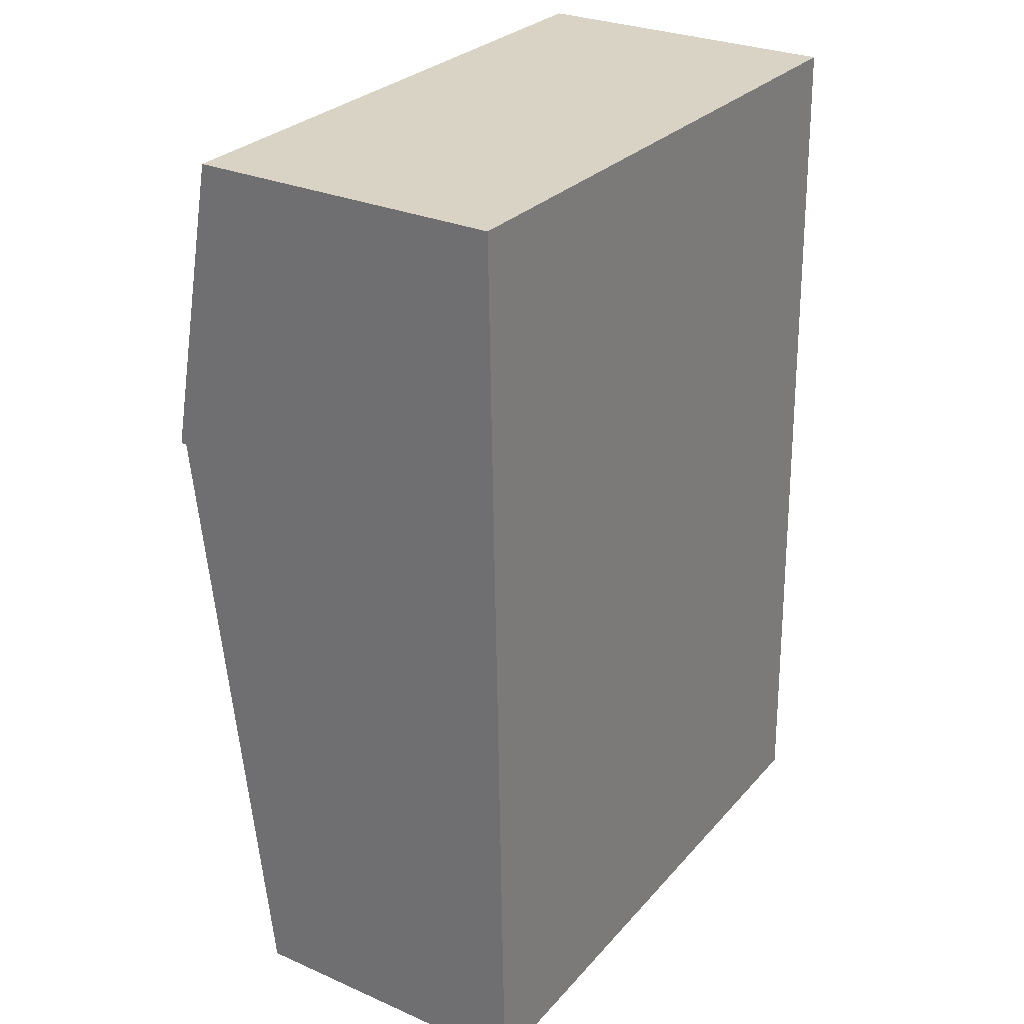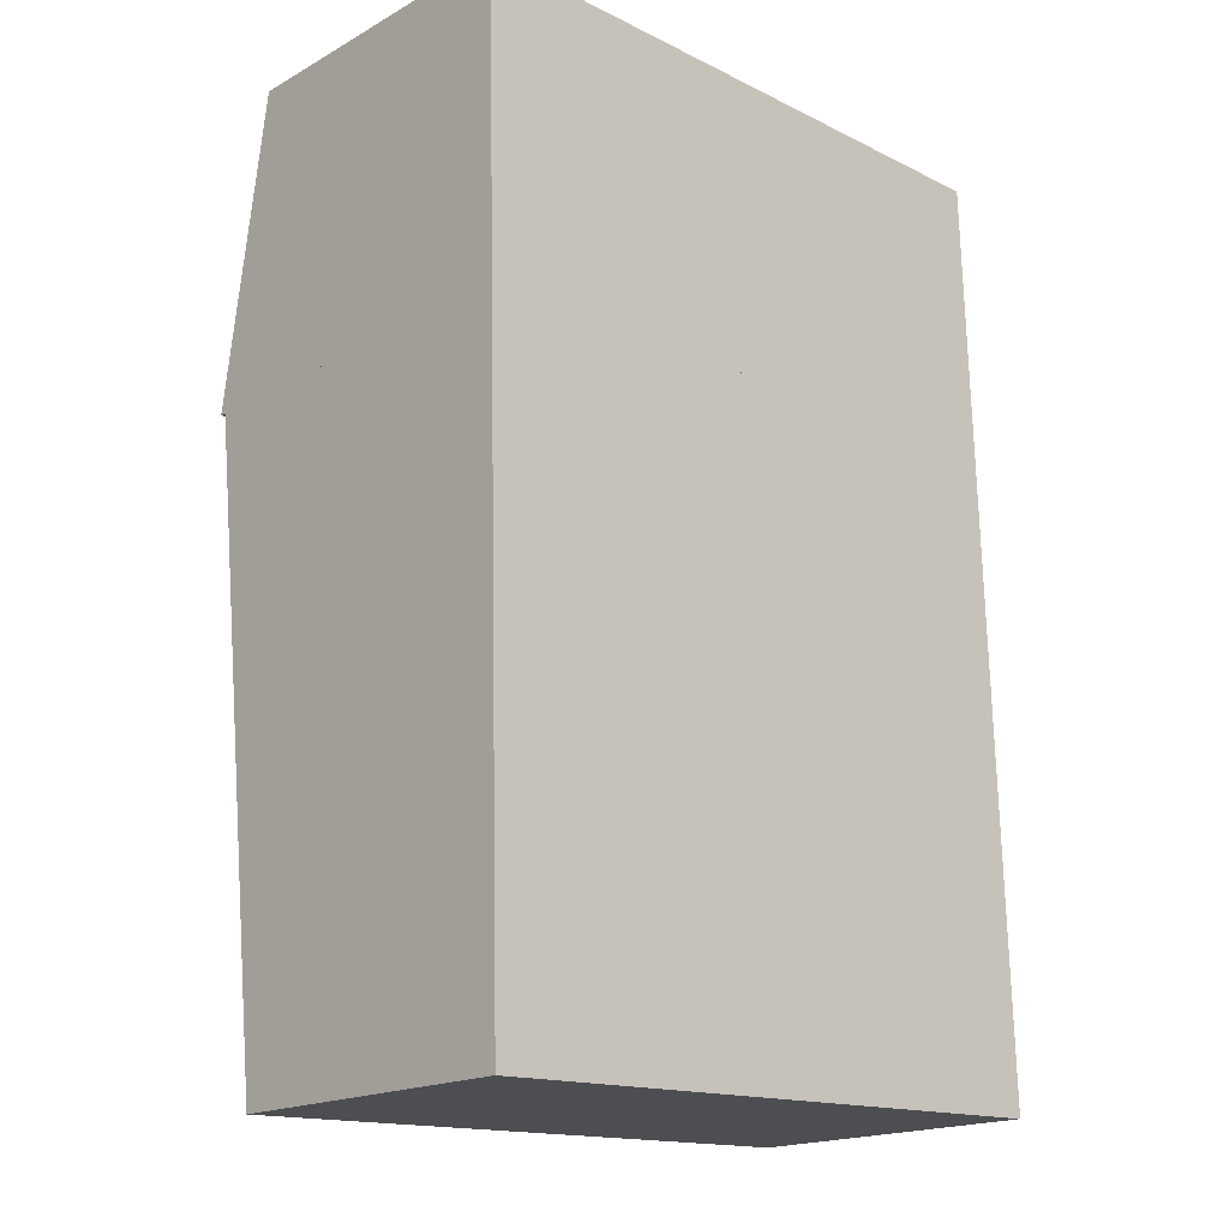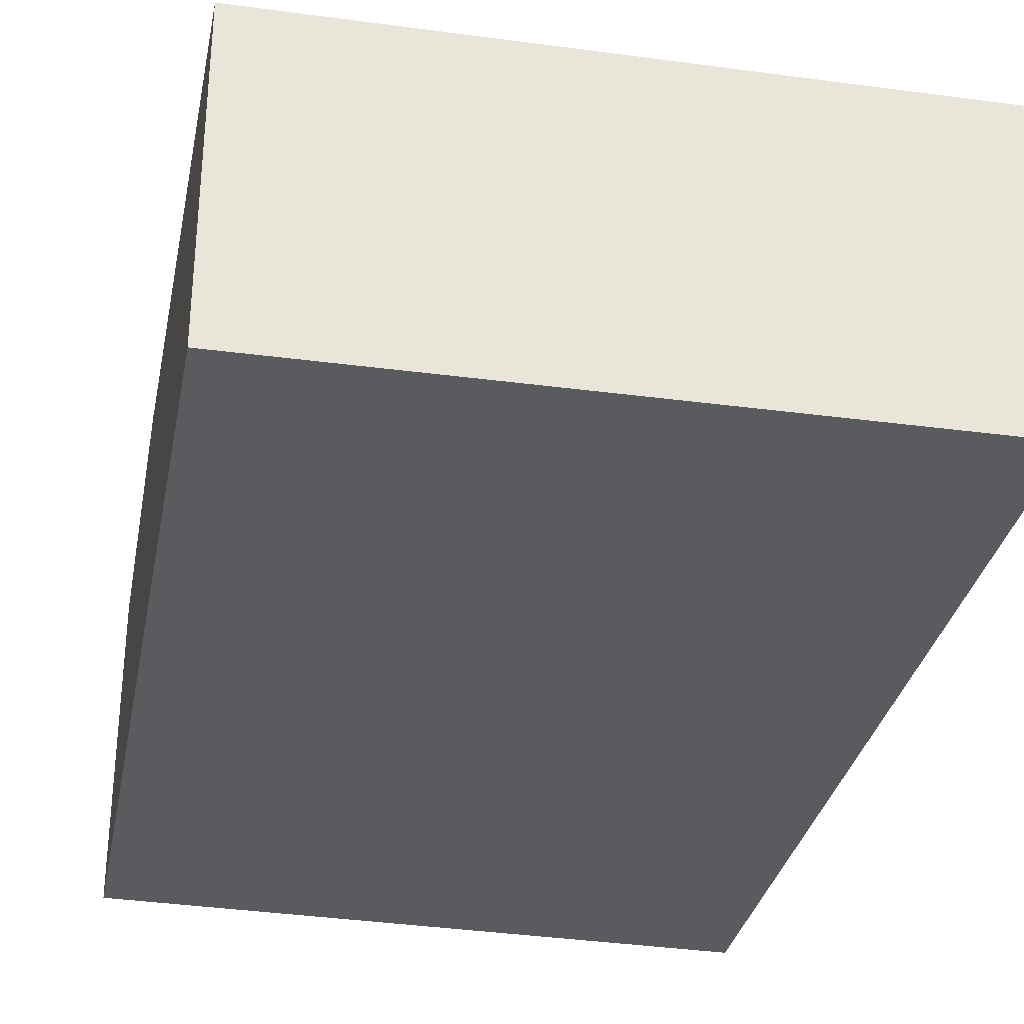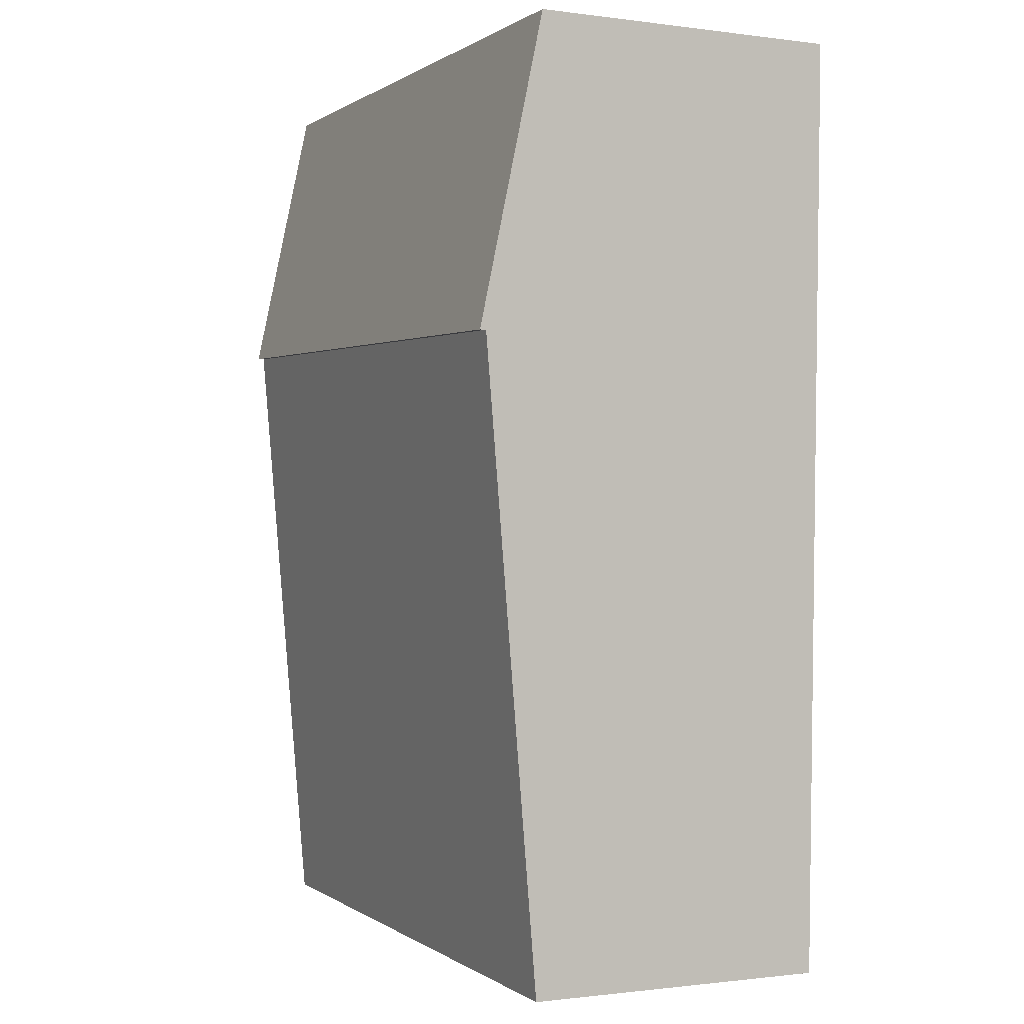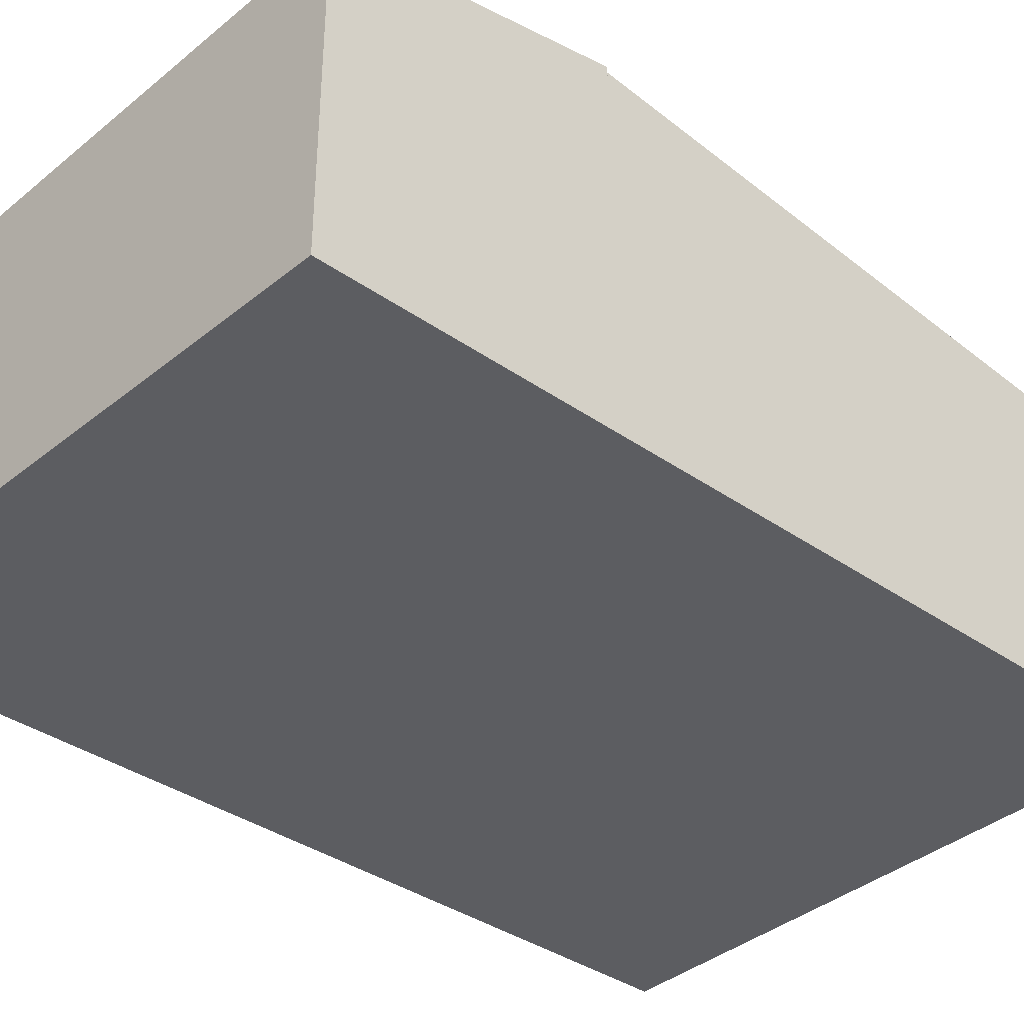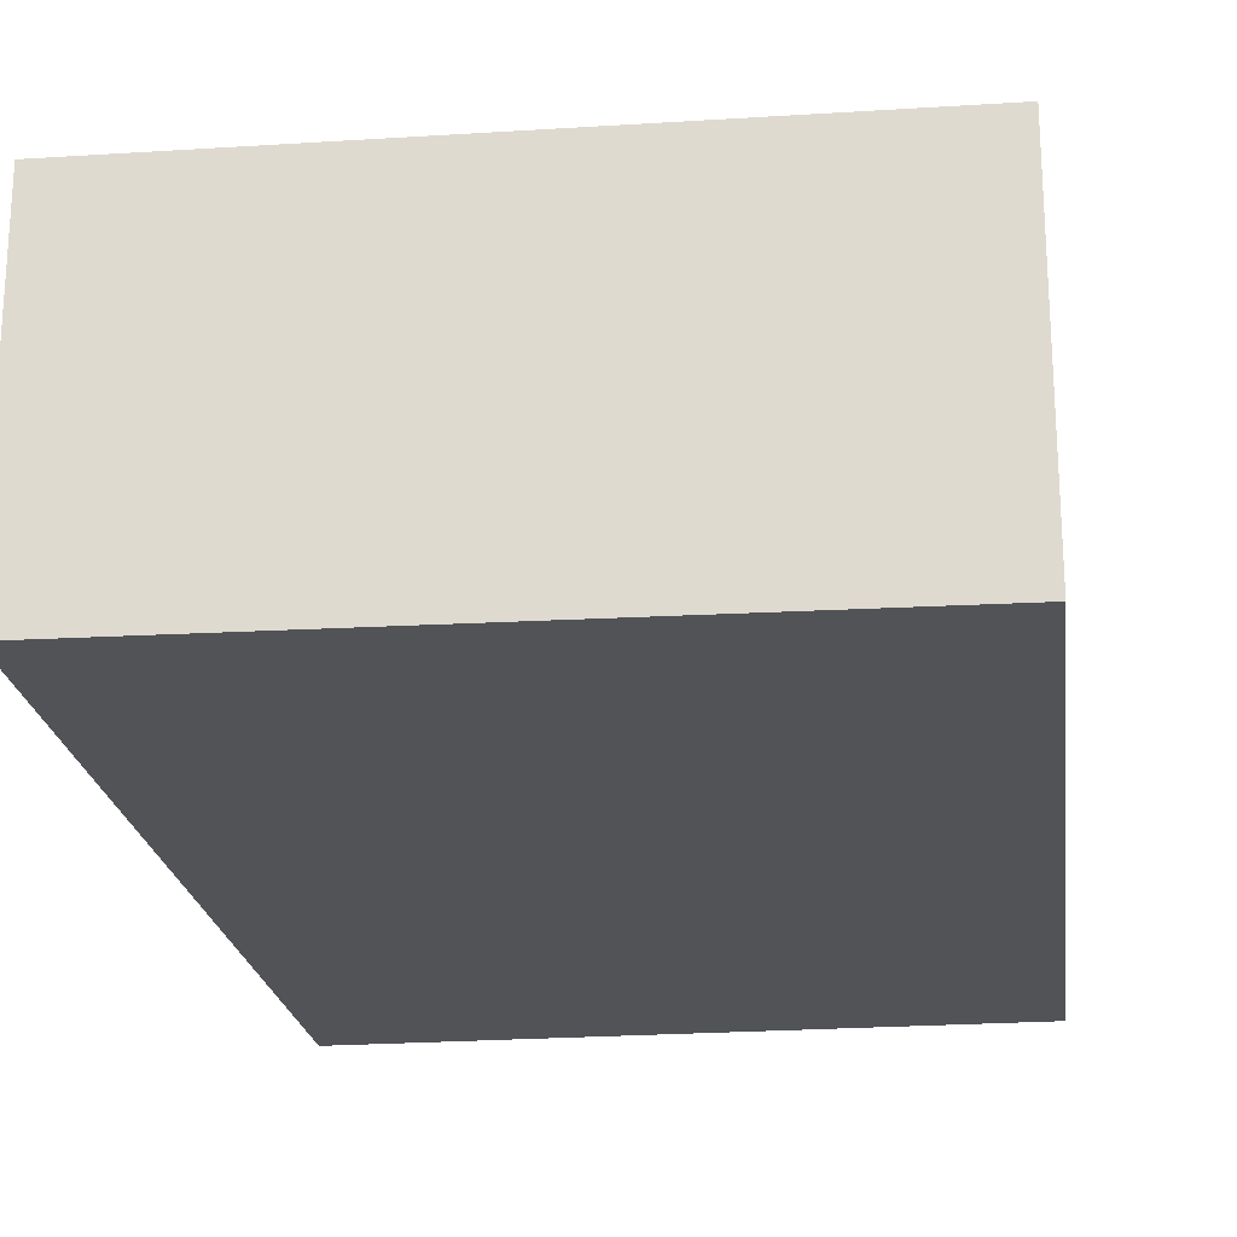
<metadata>
{"format":"obj","ext":"obj","renderer":"f3d","projection":"perspective","resolution":1024,"background":"white","views":[{"elev":28.3,"azim":-56.6,"up":"+Z"},{"elev":-18.4,"azim":-43.5,"up":"+Z"},{"elev":-32.1,"azim":167.4,"up":"+Y"},{"elev":-0.9,"azim":-116.2,"up":"+Z"},{"elev":-36.7,"azim":46.1,"up":"+Y"},{"elev":-21.8,"azim":5.6,"up":"+Y"}]}
</metadata>
<code>
v  0.07 3.363 -2.769
v  5.865 2.814 -8.331
v  0.216 2.814 -8.527
v  5.692 3.363 -2.574
v  0.07 1.696e-16 -2.769
v  5.692 1.576e-16 -2.574
v  5.865 5.101e-16 -8.331
v  0.216 5.221e-16 -8.527
v  0 2.86 1.751e-16
v  5.692 3.42 -2.574
v  0.07 3.42 -2.769
v  5.615 2.899 0.004
v  5.615 -2.449e-19 0.004
v  0 0 0
g defaultobject
f 1 2 3
f 2 1 4
f 5 4 1
f 4 5 6
f 6 2 4
f 2 6 7
f 7 3 2
f 3 7 8
f 3 5 1
f 5 3 8
f 5 7 6
f 7 5 8
f 9 10 11
f 10 9 12
f 9 13 12
f 13 9 14
f 12 6 10
f 6 12 13
f 6 11 10
f 11 6 5
f 5 9 11
f 9 5 14
f 5 13 14
f 13 5 6

</code>
